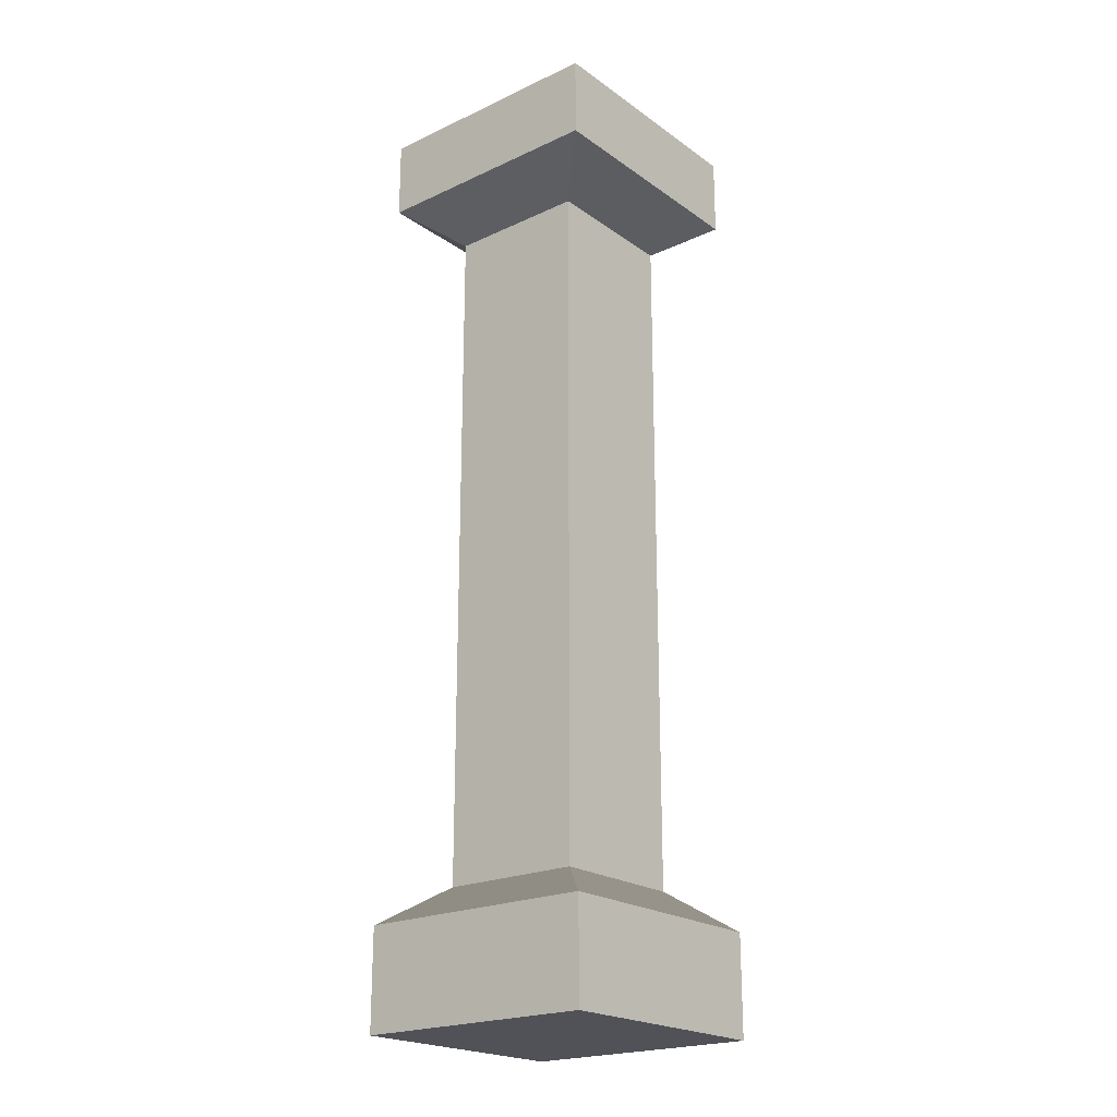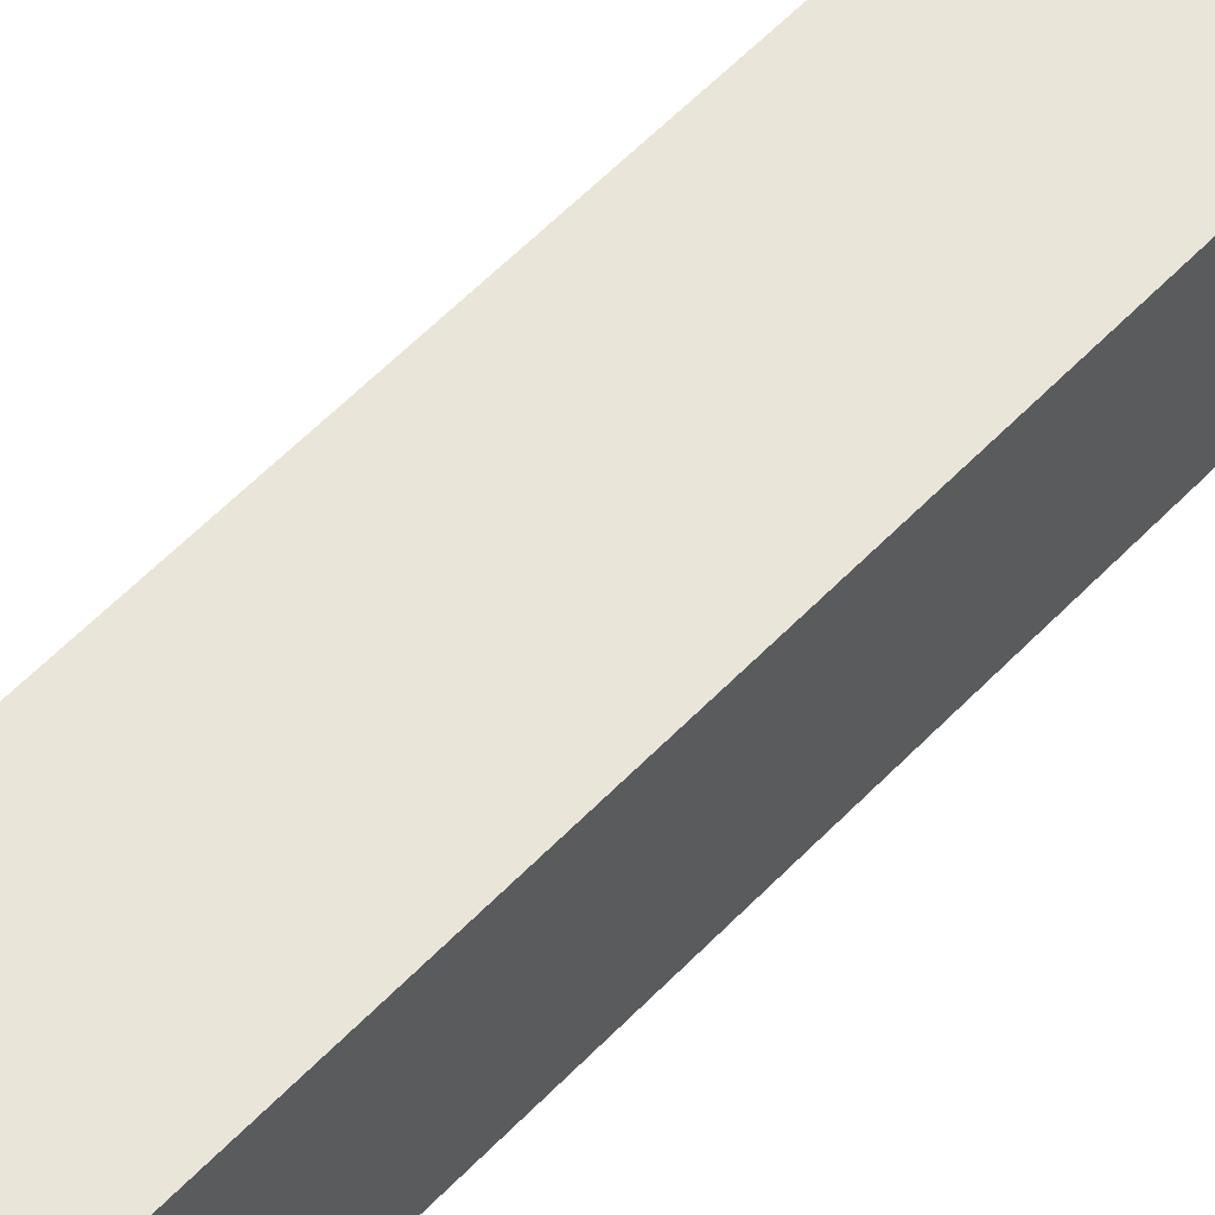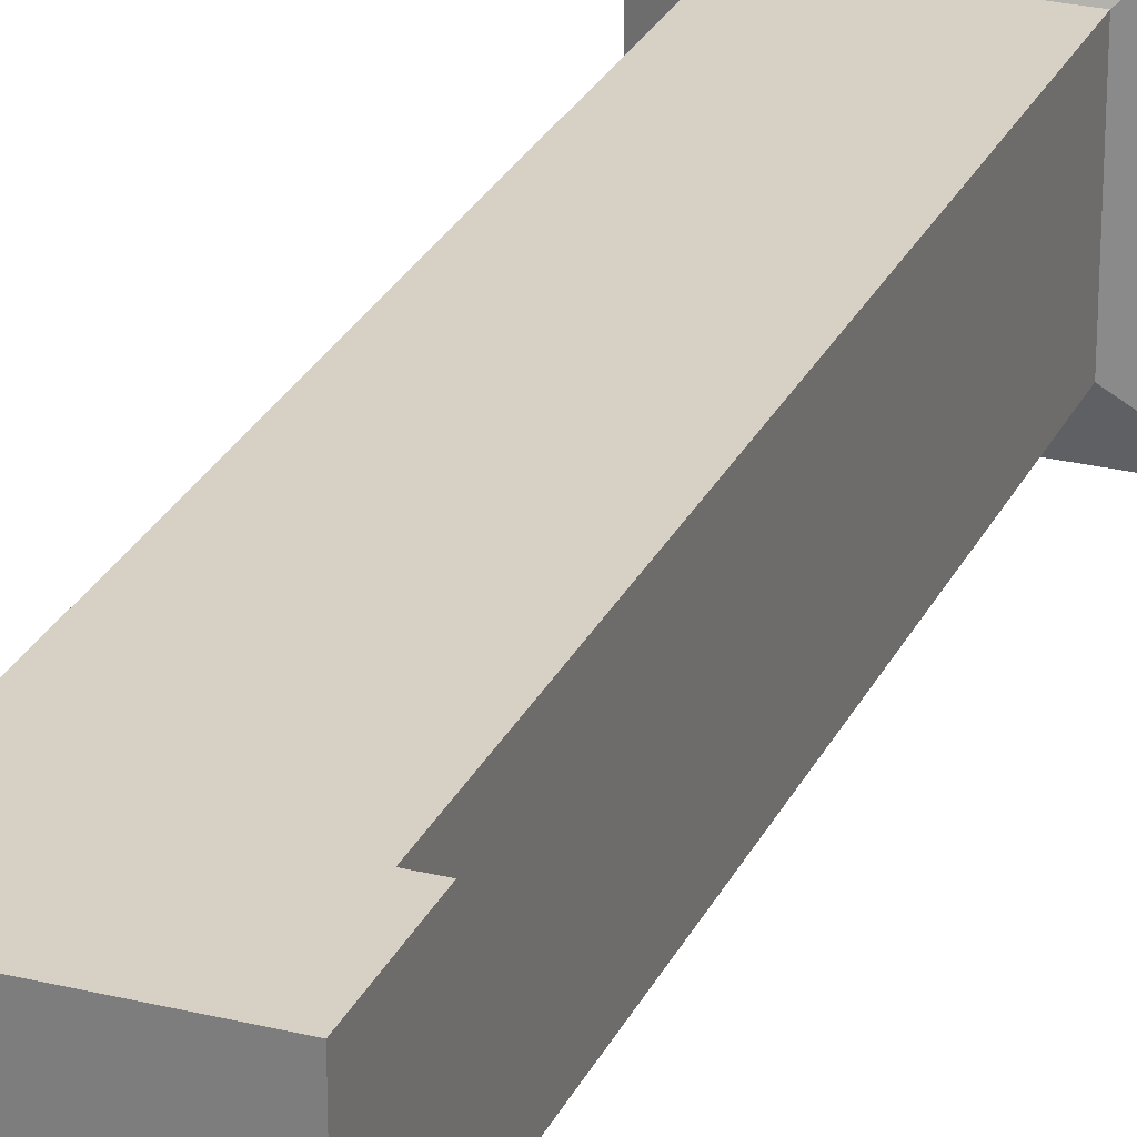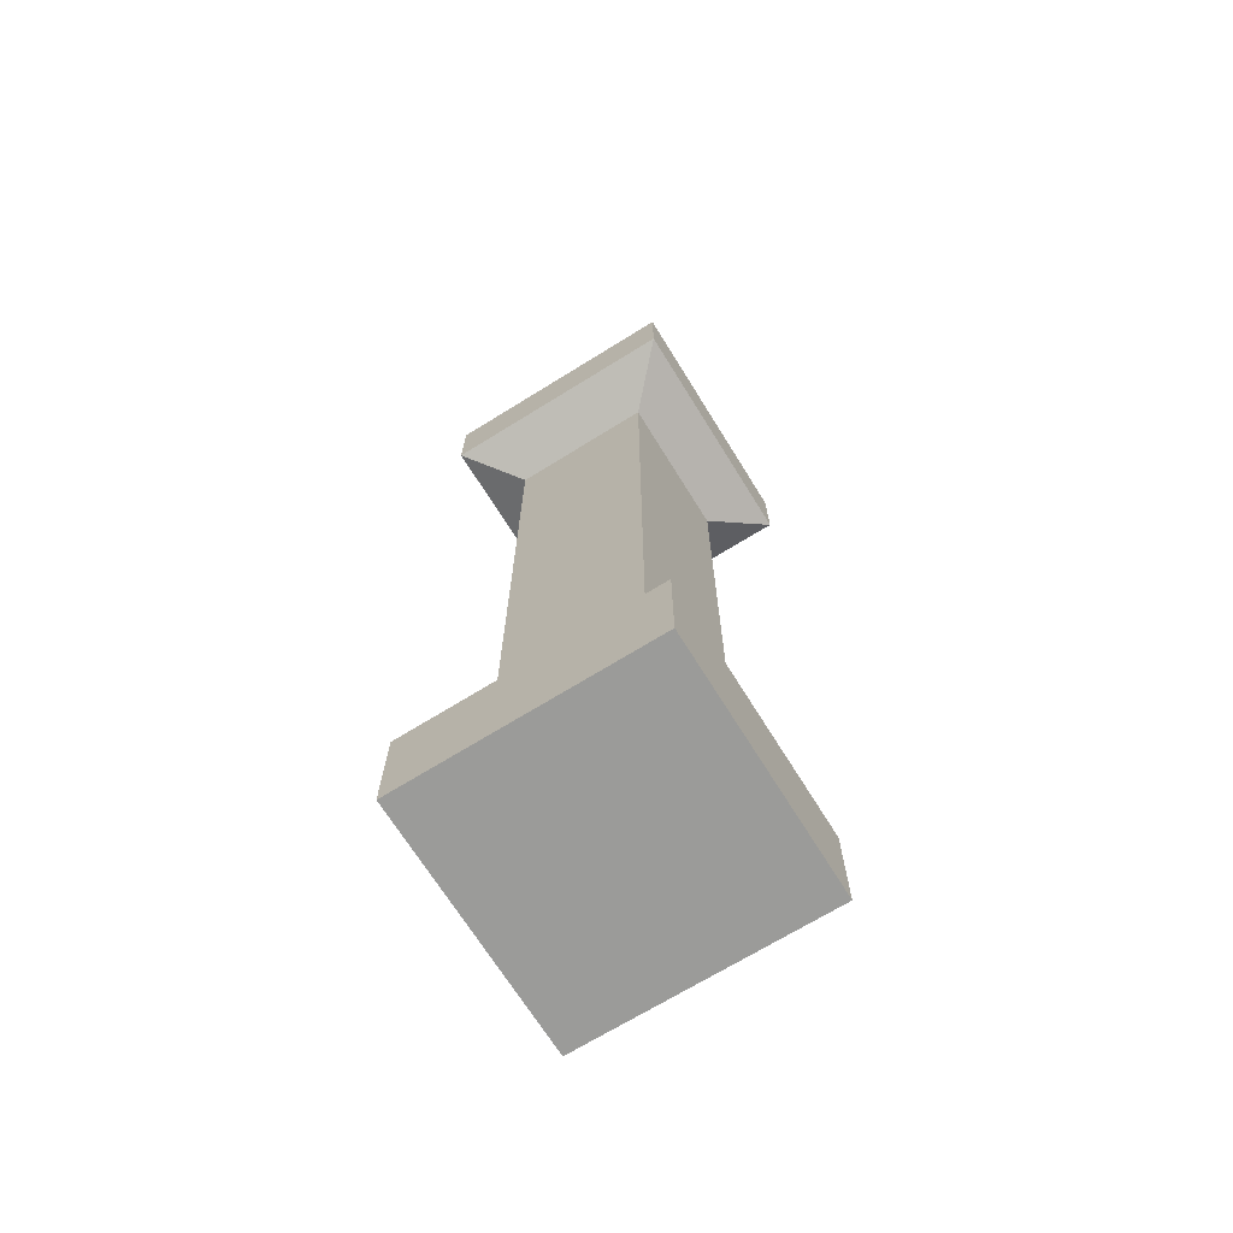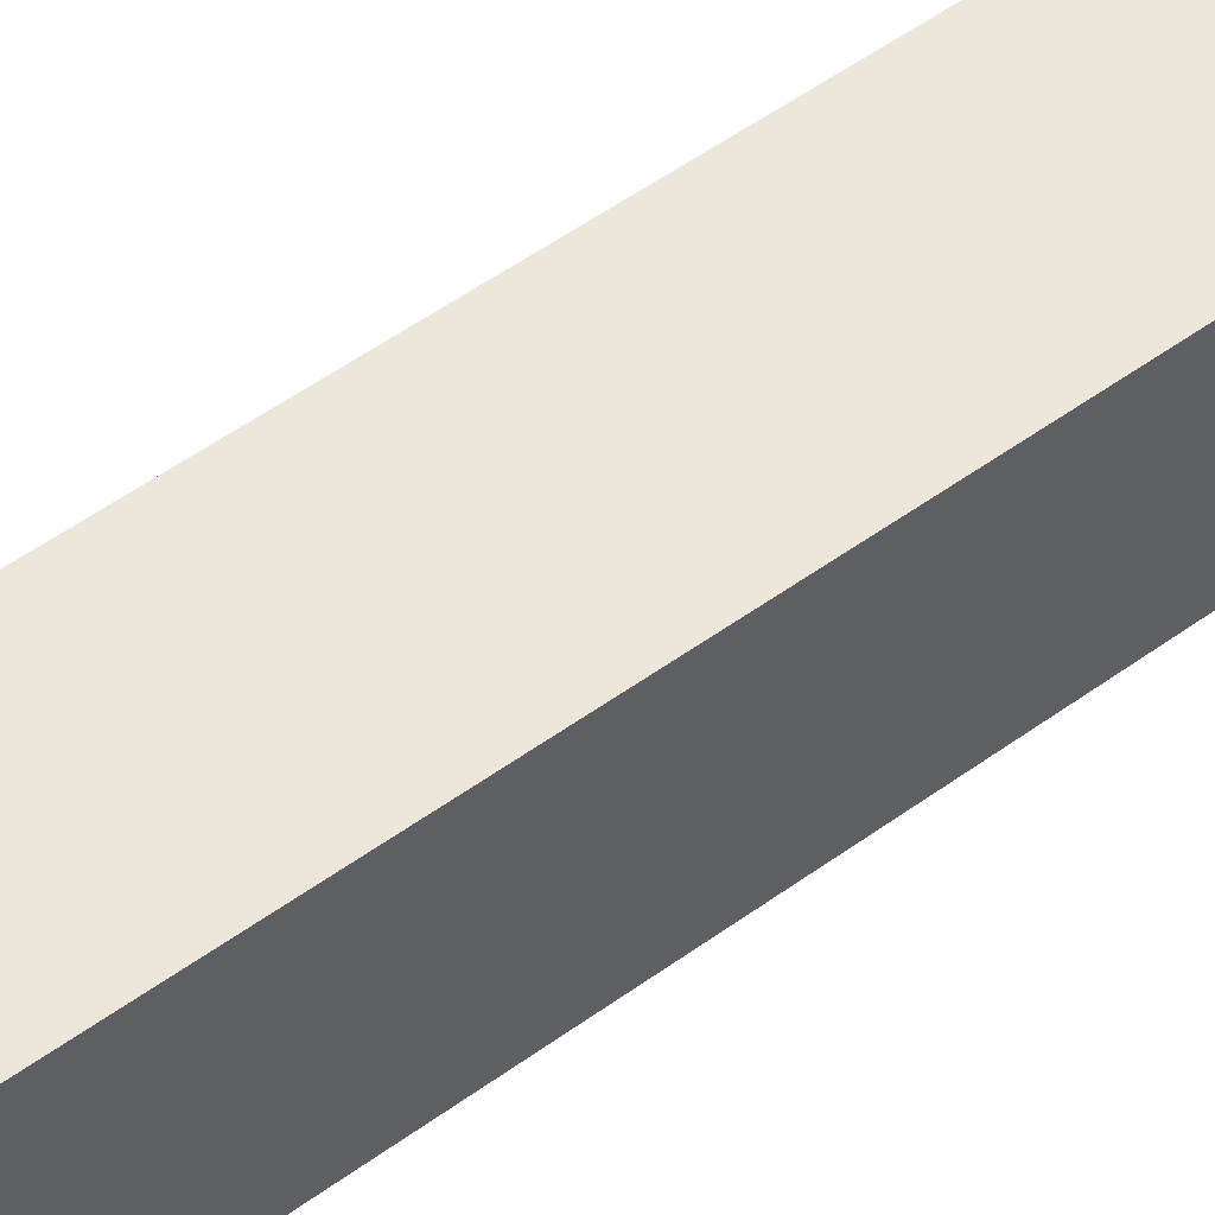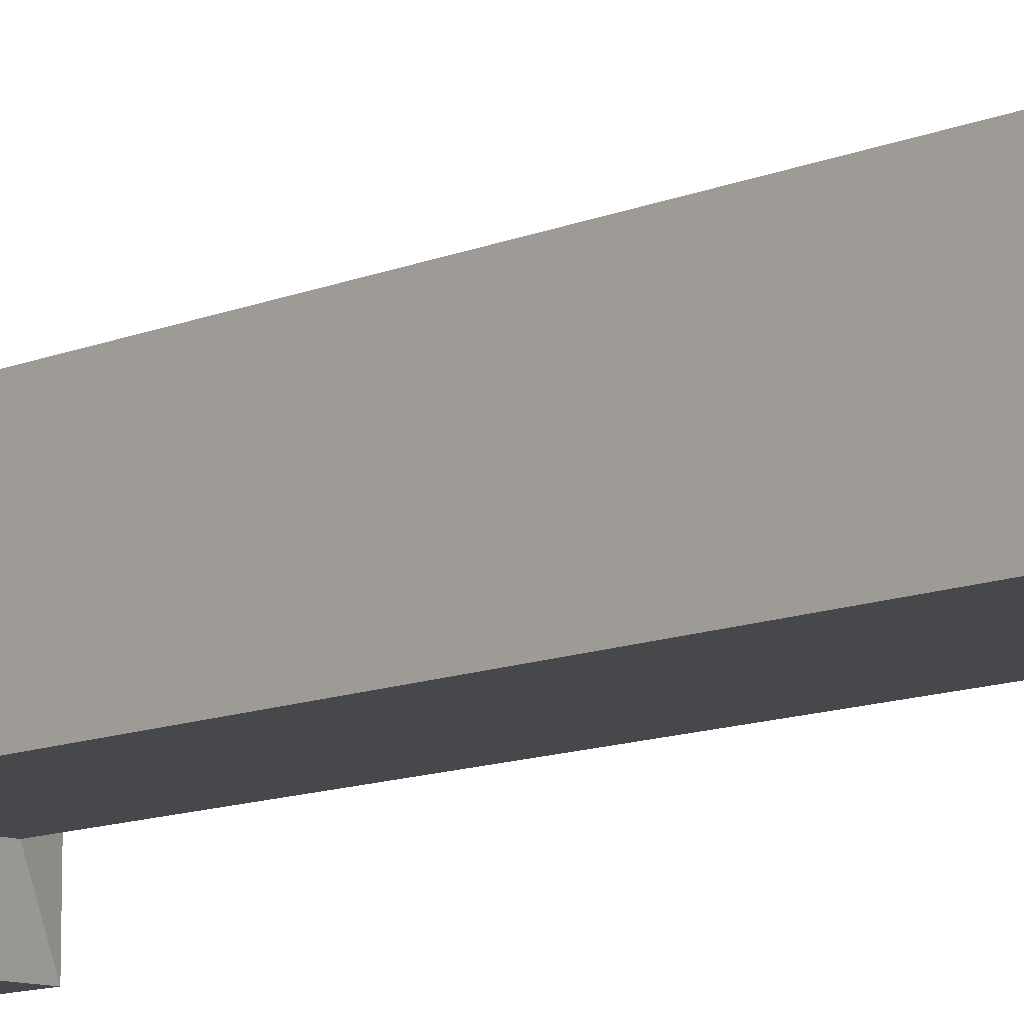
<metadata>
{"format":"obj","ext":"obj","renderer":"f3d","projection":"perspective","resolution":1024,"background":"white","views":[{"elev":-21.6,"azim":-50.7,"up":"+Y"},{"elev":58.5,"azim":-136.7,"up":"+Z"},{"elev":26.6,"azim":-159.0,"up":"+Z"},{"elev":-69.6,"azim":31.8,"up":"+Y"},{"elev":50.9,"azim":-128.7,"up":"+Z"},{"elev":-11.1,"azim":-43.4,"up":"+Z"}]}
</metadata>
<code>
v -0.6446 5.01 0.6446
v -0.6446 5.01 -0.6446
v 0.6446 5.01 -0.6446
v 0.6446 5.01 0.6446
v -0.6446 -9.017e-07 0.6446
v -0.6446 0.53 0.6446
v 0.6446 0.53 0.6446
v 0.6446 -9.017e-07 0.6446
v 0.6446 -9.017e-07 0.6446
v 0.6446 0.53 0.6446
v 0.6446 0.53 -0.6446
v 0.6446 -9.017e-07 -0.6446
v -0.6446 0.53 -0.6446
v -0.6446 -9.017e-07 -0.6446
v 0.6446 -9.017e-07 -0.6446
v 0.6446 0.53 -0.6446
v -0.6446 -9.017e-07 -0.6446
v -0.6446 0.53 -0.6446
v -0.6446 0.53 0.6446
v -0.6446 -9.017e-07 0.6446
v 0.6446 4.584 0.6446
v 0.6446 5.01 0.6446
v 0.6446 5.01 -0.6446
v 0.6446 4.584 -0.6446
v -0.6446 4.584 0.6446
v -0.6446 5.01 0.6446
v 0.6446 5.01 0.6446
v 0.6446 4.584 0.6446
v -0.6446 4.584 -0.6446
v -0.6446 5.01 -0.6446
v -0.6446 5.01 0.6446
v -0.6446 4.584 0.6446
v -0.6446 5.01 -0.6446
v -0.6446 4.584 -0.6446
v 0.6446 4.584 -0.6446
v 0.6446 5.01 -0.6446
v -0.3738 4.387 0.3738
v 0.3738 4.387 0.3738
v 0.3738 0.7268 0.3738
v -0.3738 0.7268 0.3738
v 0.3738 4.387 0.3738
v 0.3738 4.387 -0.3738
v 0.3738 0.7268 -0.3738
v 0.3738 0.7268 0.3738
v 0.3738 4.387 -0.3738
v -0.3738 4.387 -0.3738
v -0.3738 0.7268 -0.3738
v 0.3738 0.7268 -0.3738
v -0.3738 4.387 -0.3738
v -0.3738 4.387 0.3738
v -0.3738 0.7268 0.3738
v -0.3738 0.7268 -0.3738
v 0.6446 4.584 -0.6446
v 0.3738 4.387 -0.3738
v 0.3738 4.387 0.3738
v 0.6446 4.584 0.6446
v 0.6446 4.584 0.6446
v 0.3738 4.387 0.3738
v -0.3738 4.387 0.3738
v -0.6446 4.584 0.6446
v -0.6446 4.584 0.6446
v -0.3738 4.387 0.3738
v -0.3738 4.387 -0.3738
v -0.6446 4.584 -0.6446
v -0.6446 4.584 -0.6446
v -0.3738 4.387 -0.3738
v 0.3738 4.387 -0.3738
v 0.6446 4.584 -0.6446
v -0.6446 0.53 0.6446
v -0.3738 0.7268 0.3738
v 0.3738 0.7268 0.3738
v 0.6446 0.53 0.6446
v 0.6446 0.53 0.6446
v 0.3738 0.7268 0.3738
v 0.3738 0.7268 -0.3738
v 0.6446 0.53 -0.6446
v 0.6446 0.53 -0.6446
v 0.3738 0.7268 -0.3738
v -0.3738 0.7268 -0.3738
v -0.6446 0.53 -0.6446
v -0.6446 0.53 -0.6446
v -0.3738 0.7268 -0.3738
v -0.3738 0.7268 0.3738
v -0.6446 0.53 0.6446
v 0.6446 -9.017e-07 -0.6446
v -0.6446 -9.017e-07 -0.6446
v -0.6446 -9.017e-07 0.6446
v 0.6446 -9.017e-07 0.6446
g SD_Env_Pillar_Stone_72_2749_83
f 1 3 2
f 1 4 3
f 5 7 6
f 5 8 7
f 9 11 10
f 9 12 11
f 13 15 14
f 13 16 15
f 17 19 18
f 17 20 19
f 21 23 22
f 21 24 23
f 25 27 26
f 25 28 27
f 29 31 30
f 29 32 31
f 33 35 34
f 33 36 35
f 37 39 38
f 37 40 39
f 41 43 42
f 41 44 43
f 45 47 46
f 45 48 47
f 49 51 50
f 49 52 51
f 53 55 54
f 53 56 55
f 57 59 58
f 57 60 59
f 61 63 62
f 61 64 63
f 65 67 66
f 65 68 67
f 69 71 70
f 69 72 71
f 73 75 74
f 73 76 75
f 77 79 78
f 77 80 79
f 81 83 82
f 81 84 83
f 85 87 86
f 85 88 87

</code>
